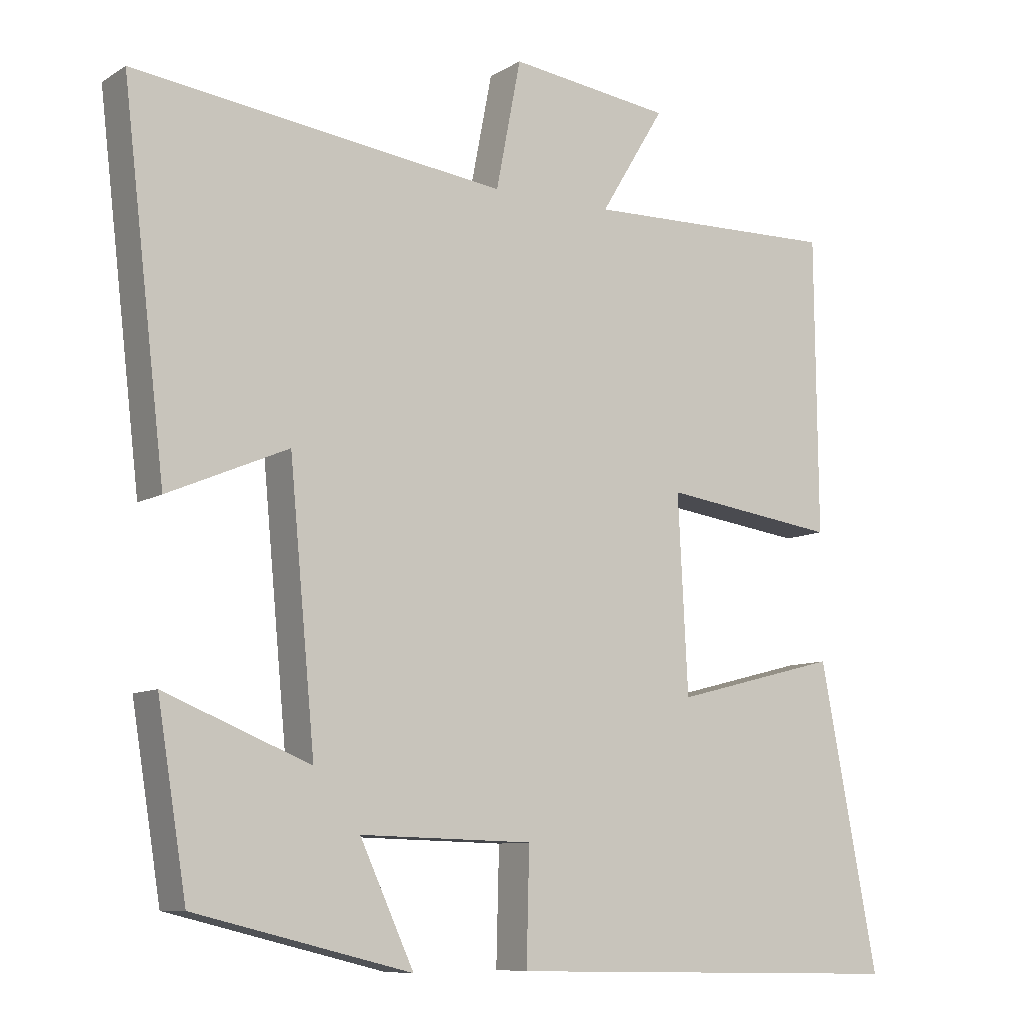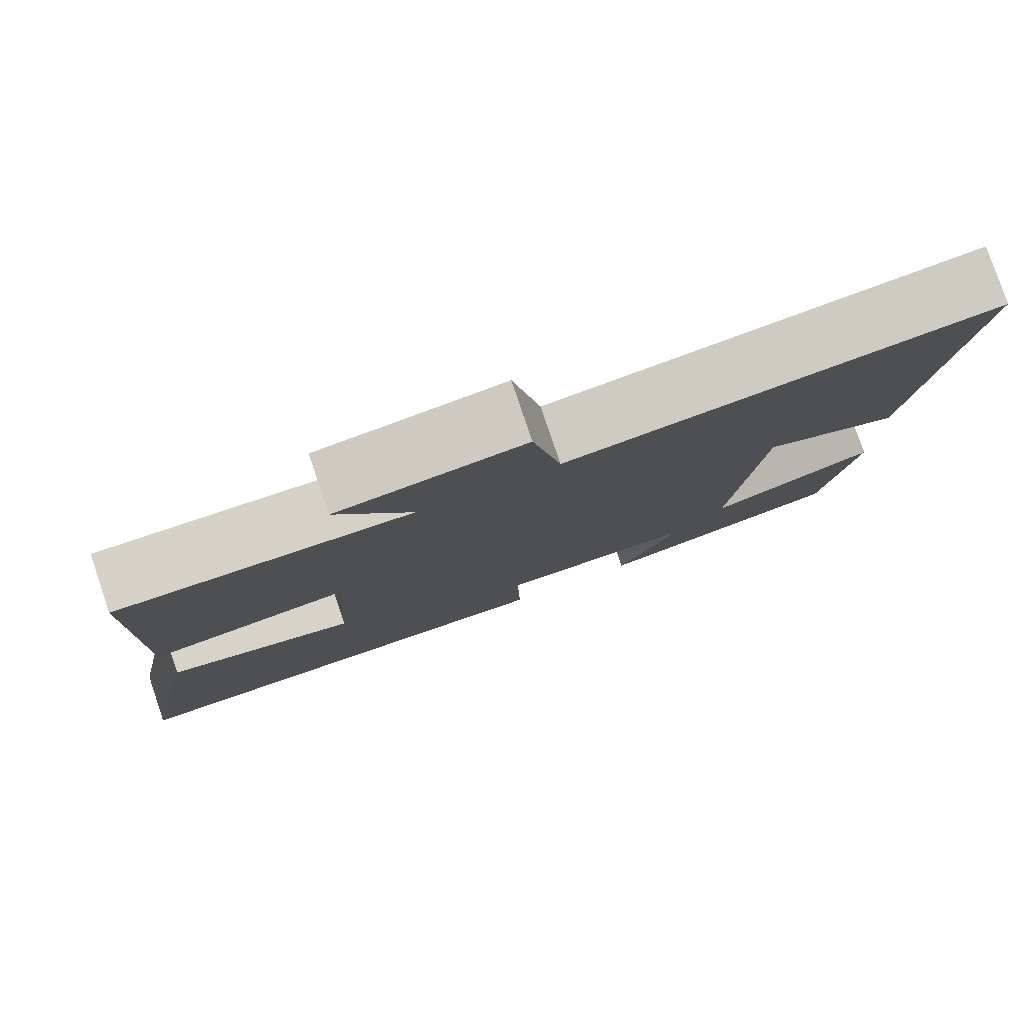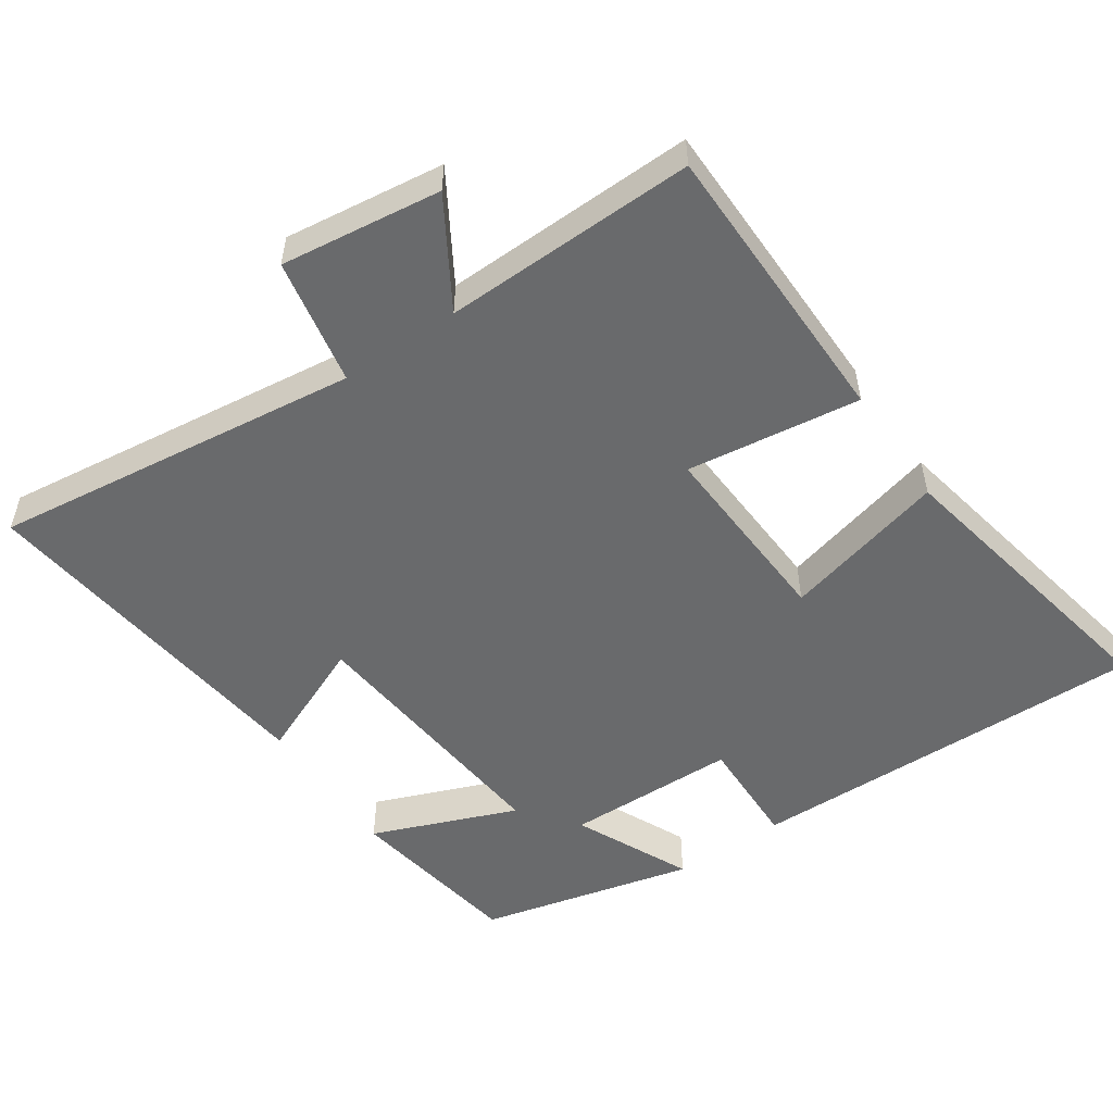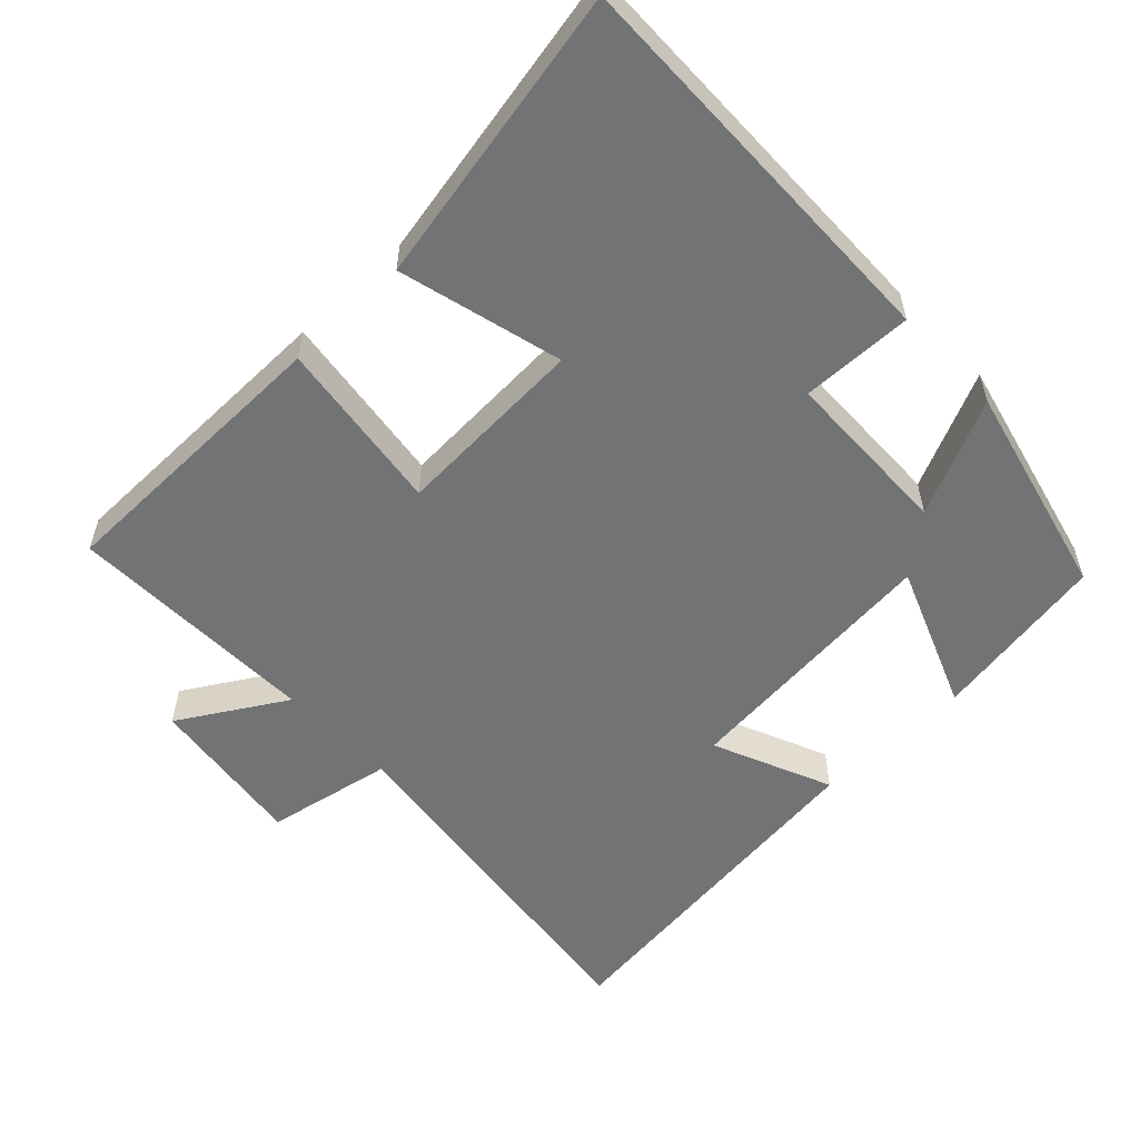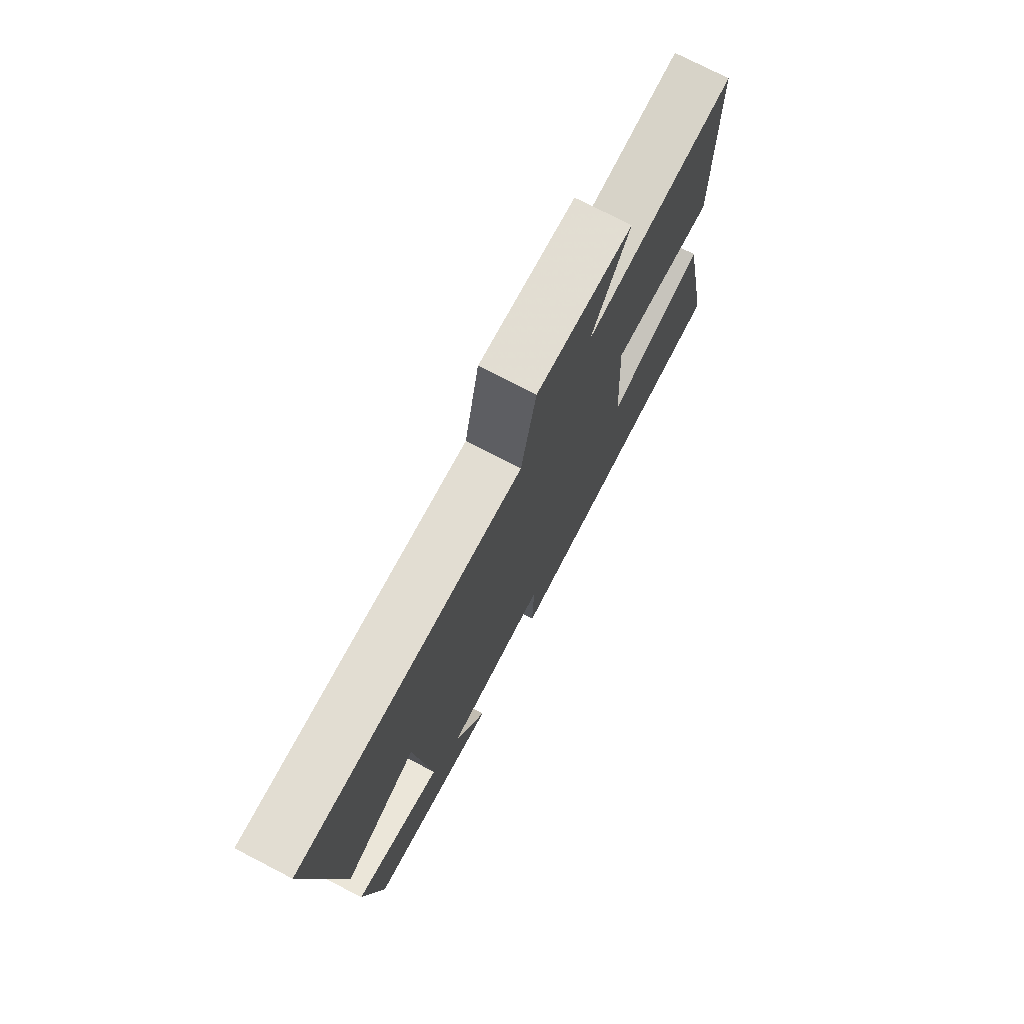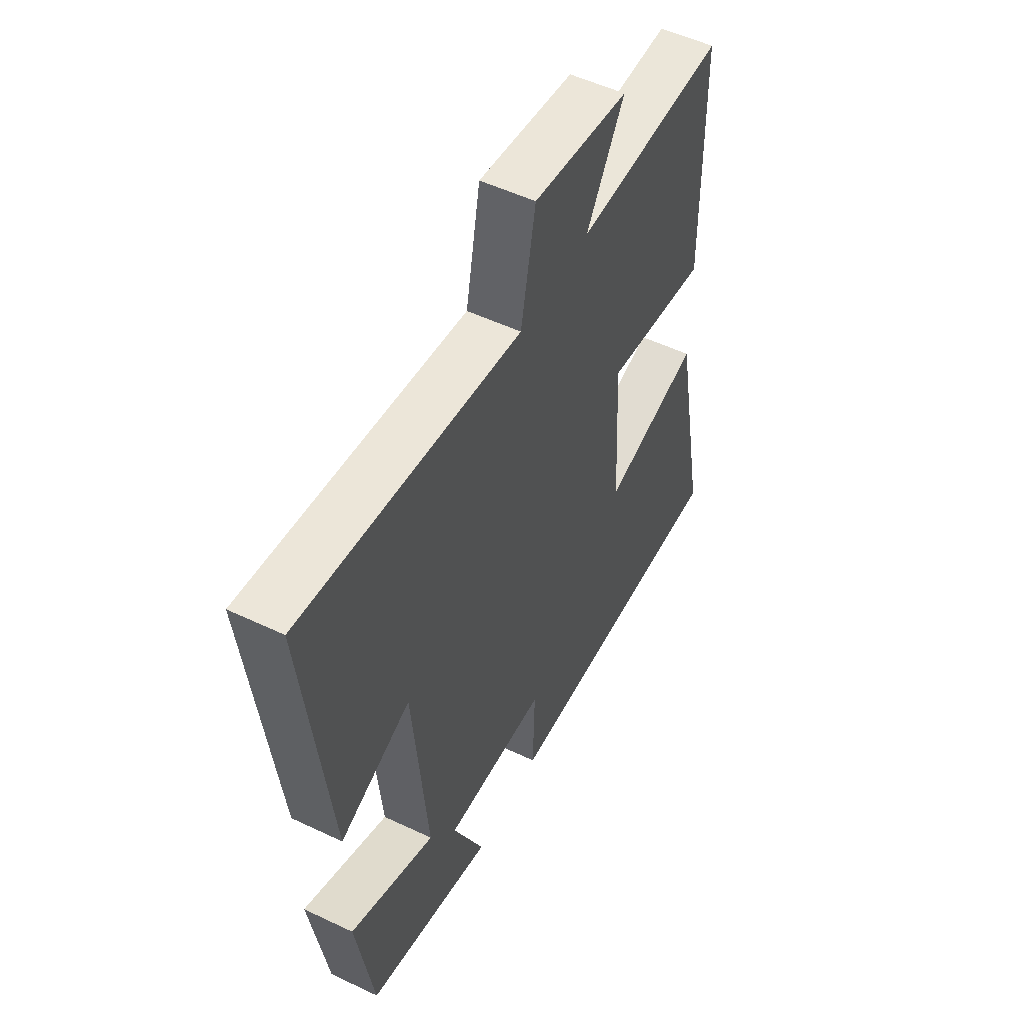
<metadata>
{"format":"obj","ext":"obj","renderer":"f3d","projection":"perspective","resolution":1024,"background":"white","views":[{"elev":-9.0,"azim":-33.1,"up":"+Z"},{"elev":80.0,"azim":161.3,"up":"+Z"},{"elev":-52.9,"azim":34.4,"up":"+Y"},{"elev":-55.8,"azim":133.7,"up":"+Y"},{"elev":75.5,"azim":-62.7,"up":"+Z"},{"elev":52.7,"azim":-62.9,"up":"+Z"}]}
</metadata>
<code>
v -0.56 0.07 0.567
v -0.035 0.07 0.5
v 0 0.07 0.68
v 0.228 0.07 0.65
v 0.137 0.07 0.5
v 0.496 0.07 0.508
v 0.5 0.07 0.093
v 0.253 0.07 0.127
v 0.267 0.07 -0.147
v 0.5 0.07 -0.087
v 0.582 0.07 -0.512
v 0.01 0.07 -0.5
v 0.014 0.07 -0.341
v -0.23 0.07 -0.335
v -0.154 0.07 -0.5
v -0.459 0.07 -0.425
v -0.5 0.07 -0.172
v -0.295 0.07 -0.254
v -0.331 0.07 0.128
v -0.5 0.07 0.056
v -0.56 0 0.567
v -0.035 0 0.5
v 0 0 0.68
v 0.228 0 0.65
v 0.137 0 0.5
v 0.496 0 0.508
v 0.5 0 0.093
v 0.253 0 0.127
v 0.267 0 -0.147
v 0.5 0 -0.087
v 0.582 0 -0.512
v 0.01 0 -0.5
v 0.014 0 -0.341
v -0.23 0 -0.335
v -0.154 0 -0.5
v -0.459 0 -0.425
v -0.5 0 -0.172
v -0.295 0 -0.254
v -0.331 0 0.128
v -0.5 0 0.056
f 19 20 1 2
f 18 19 2
f 16 17 18
f 15 16 18
f 14 15 18
f 13 14 18 2
f 11 12 13
f 10 11 13
f 9 10 13
f 13 2 3
f 9 13 3
f 8 9 3
f 5 6 7 8
f 5 8 3
f 3 4 5
f 22 21 40 39
f 22 39 38
f 38 37 36
f 38 36 35
f 38 35 34
f 22 38 34 33
f 33 32 31
f 33 31 30
f 33 30 29
f 23 22 33
f 23 33 29
f 23 29 28
f 28 27 26 25
f 23 28 25
f 25 24 23
f 1 21 22 2
f 2 22 23 3
f 3 23 24 4
f 4 24 25 5
f 5 25 26 6
f 6 26 27 7
f 7 27 28 8
f 8 28 29 9
f 9 29 30 10
f 10 30 31 11
f 11 31 32 12
f 12 32 33 13
f 13 33 34 14
f 14 34 35 15
f 15 35 36 16
f 16 36 37 17
f 17 37 38 18
f 18 38 39 19
f 19 39 40 20
f 20 40 21 1

</code>
